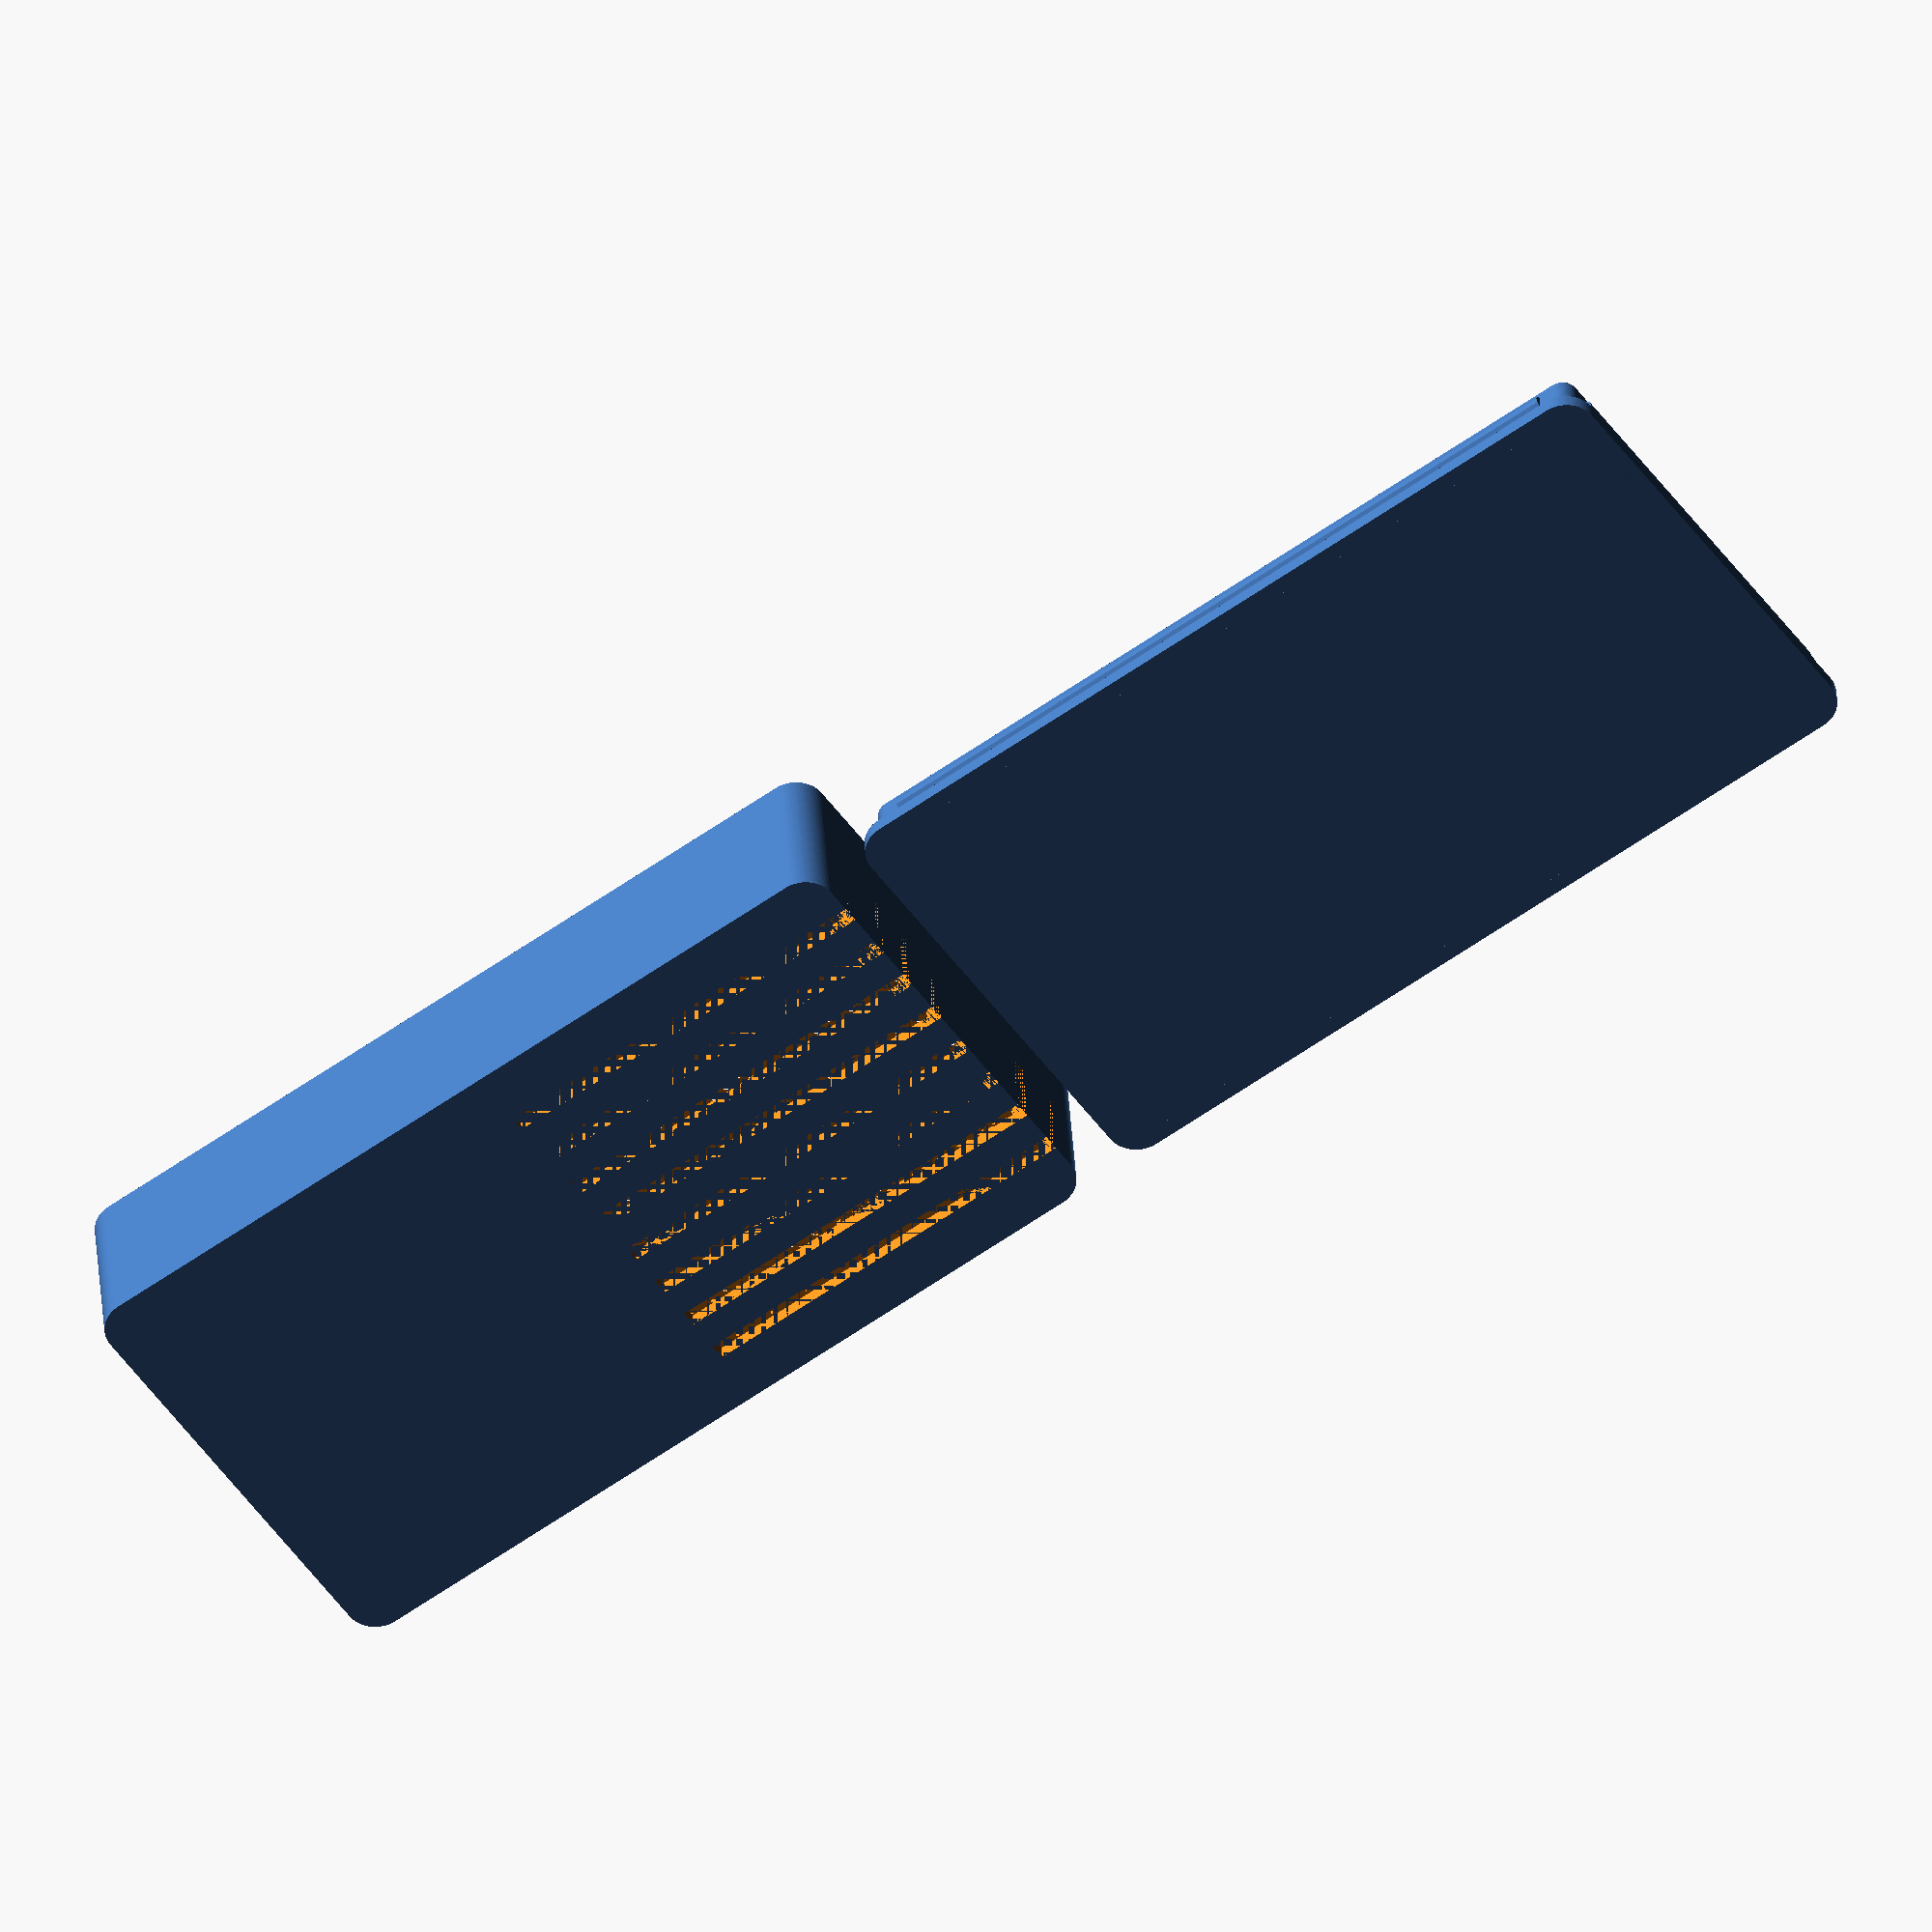
<openscad>
// V 1.2 Correction / hint from molotok3D, some minor fixes
// V 1.1- added opening helper and an optional separating wall

wi=27;	// inner width, length & heigth
li=52;
h=10;
th=1;	// wall thickness
r=1;	// radius of rounded corners
opening_help=false;	// make a gap to ease opening of the cover, f.ex.
		// with a coin - girls are afraid of their finger nails ;-)
separator=0;	// generate a separating wall inside - set to 0 for none

e=0.01;
ri=(r>th)?r-th:e;	// needed for the cover - needs to be larger than 0 for proper results
l=li-2*r;
w=wi-2*r;
vents=floor((wi-(2*r+2)) / 3 * r);
vent_border=(wi-(vents*3))/2;

module box(){

        
	difference(){
		translate([0,0,-th])hull(){
			for (i=[[-w/2,-l/2],[-w/2,l/2],[w/2,-l/2],[w/2,l/2]]){
				translate(i)cylinder(r=r+th,h=h+th,$fn=100*r);
			}
		}
		hull(){
			for (i=[[-w/2,-l/2],[-w/2,l/2,],[w/2,-l/2],[w/2,l/2]]){
				translate(i)cylinder(r=r,h=h,$fn=100*r);
			}
		}
        
        //create the vent
        for (i = [0:vents]){
         translate([(wi-r)/2-vent_border-i*3,2,-1])
         cube([1, w, r]);
            
         translate([(wi-r)/2-vent_border-i*3,l/2+r,-1])
         cube([1, 1, h-5]);
        }

        //hole for antenna
        translate([-wi/2+6, -li/2-1, 2]) rotate(a=[0,90,90]) cylinder([1, 10, 0], $fn=100);

        //create snap
		translate([-w/2,l/2+r,h-2])rotate([0,90,0])cylinder(d=1.2,h=w,$fn=12);
		translate([-w/2,-l/2-r,h-2])rotate([0,90,0])cylinder(d=1.2,h=w,$fn=12);
		translate([w/2+r,l/2,h-2])rotate([90,0,0])cylinder(d=1.2,h=l,$fn=12);
		translate([-w/2-r,l/2,h-2])rotate([90,0,0])cylinder(d=1.2,h=l,$fn=12);

		// if you need some adjustment for the opening helper size or position,
		// this is the right place
		if (opening_help)translate([w/2-10,l/2+13.5,h-1.8])cylinder(d=20,h=10,$fn=32);
	}
	if (separator>0){
		translate([separator-wi/2,-li/2-e,-e])difference(){
			cube([th,li+2*e,h]);
			translate([-e,-e,h-3])cube([th+2*e,2*th+2+2*e,5]);
			translate([-e,e+li-2*th-2,h-3])cube([th+2+2*e,2*th+2+2*e,5]);
		}
	}
}

module cover(){
	translate([0,0,-th])hull(){
		for (i=[[-w/2,-l/2],[-w/2,l/2],[w/2,-l/2],[w/2,l/2]]){
			translate(i)cylinder(r=r+th,h=th,$fn=100*r);
		}
	}
	difference(){
		translate([0,0,-th])hull(){
			for (i=[[-w/2,-l/2],[-w/2,l/2],[w/2,-l/2],[w/2,l/2]]){
				translate(i)cylinder(r=r,h=th+3,$fn=100*r);
			}
		}
		hull(){
			for (i=[[-w/2,-l/2],[-w/2,l/2],[w/2,-l/2],[w/2,l/2]]){
				if (r>th){
					translate(i)cylinder(r=r-th,h=3,$fn=100*r);
				}else{
					translate(i)cylinder(r=e,h=3,$fn=100*r);
				}
			}
		}
	}
	translate([-w/2+1,l/2+r-0.2,2])rotate([0,90,0])cylinder(d=1.2,h=w-2,$fn=12);
	translate([-w/2+1,-l/2-r+0.2,2])rotate([0,90,0])cylinder(d=1.2,h=w-2,$fn=12);
	translate([w/2+r-0.2,l/2-1,2])rotate([90,0,0])cylinder(d=1.2,h=l-2,$fn=12);
	translate([-w/2-r+0.2,l/2-1,2])rotate([90,0,0])cylinder(d=1.2,h=l-2,$fn=12);

}

module make_vents() {
    for (i = [0:16]){
   translate([i*5+w*0.08,l*0.08,-0.25])
   cube([2, w, r+4]);
 }
}

box();
translate([0,li+3+2*th,0])
cover();

</openscad>
<views>
elev=146.4 azim=125.6 roll=3.1 proj=o view=solid
</views>
